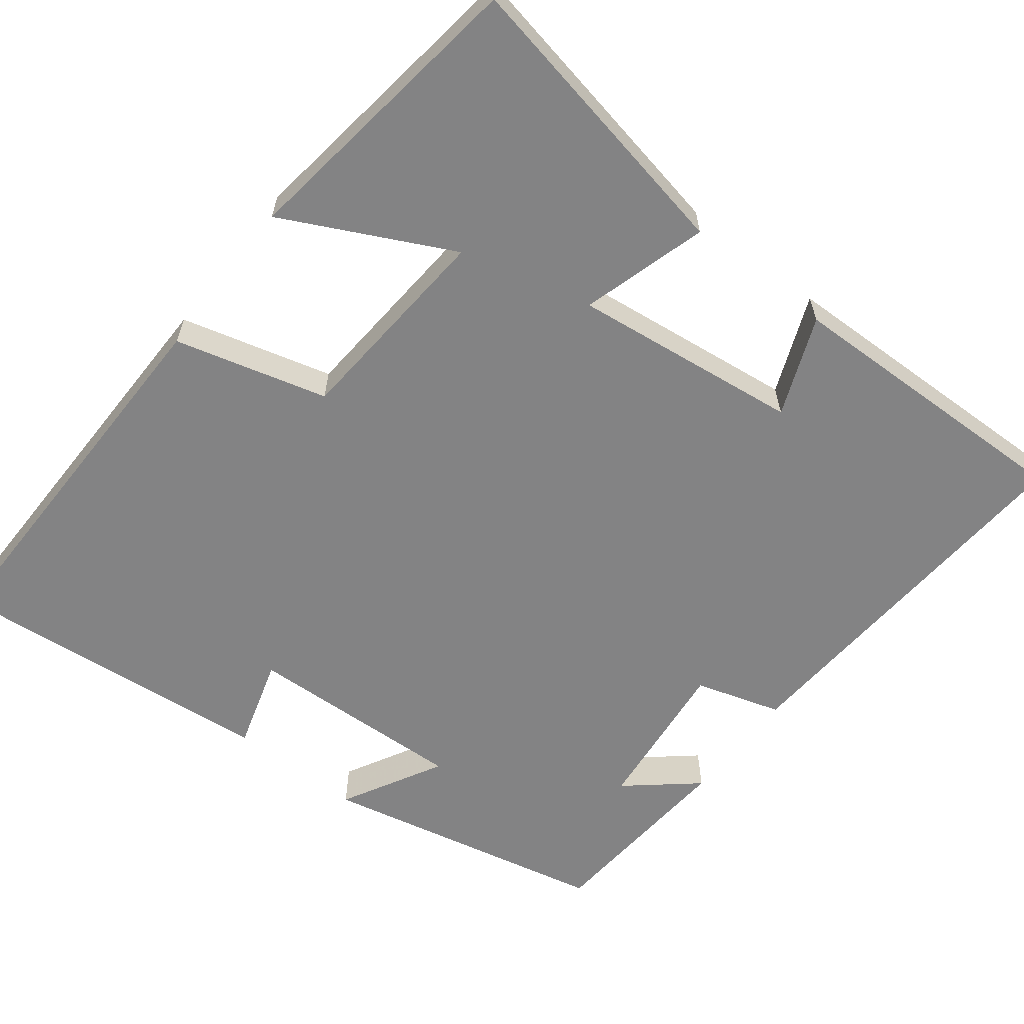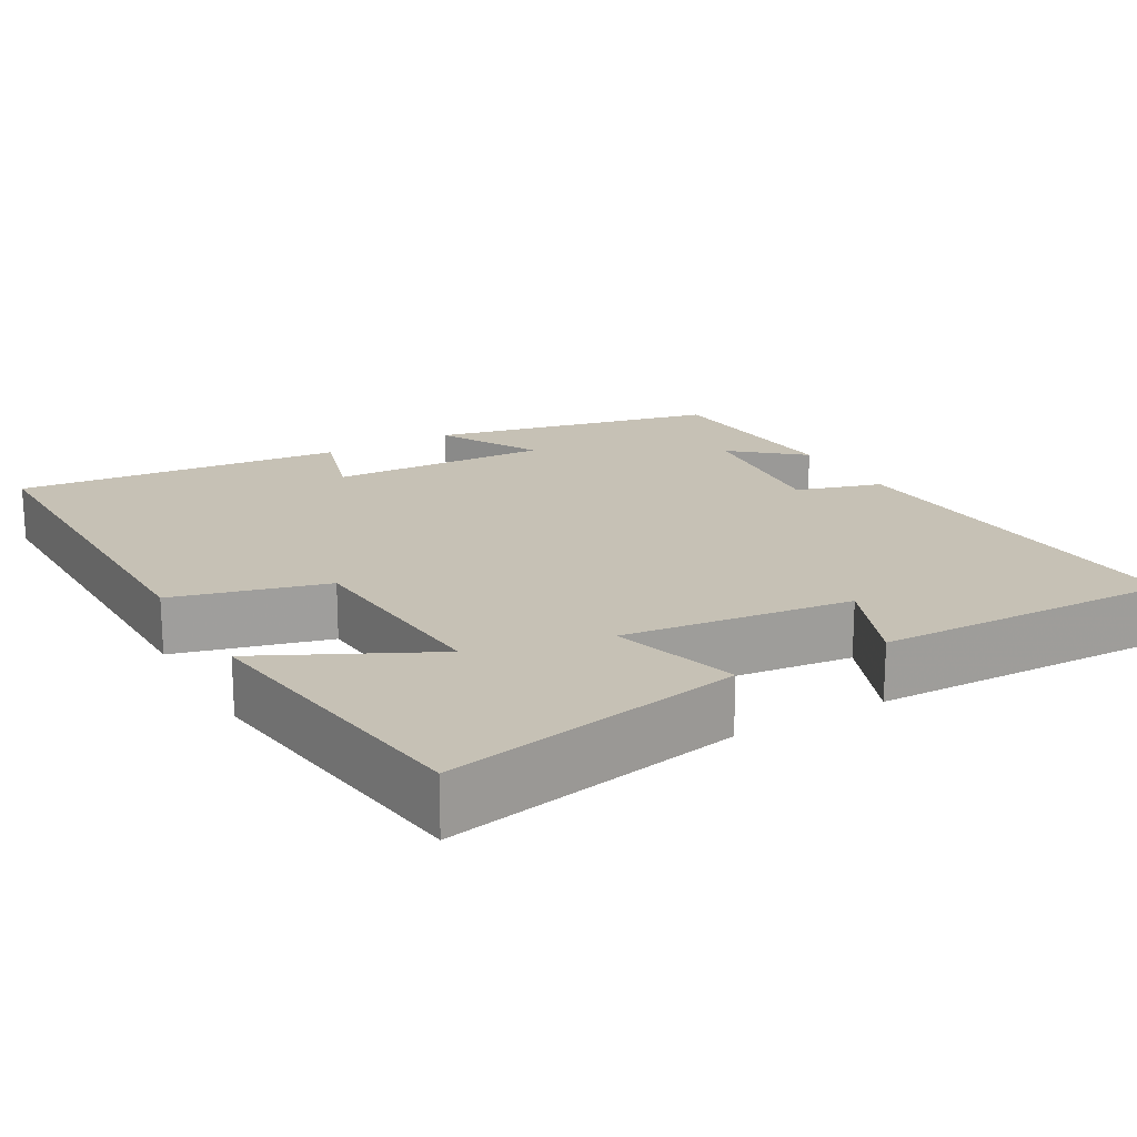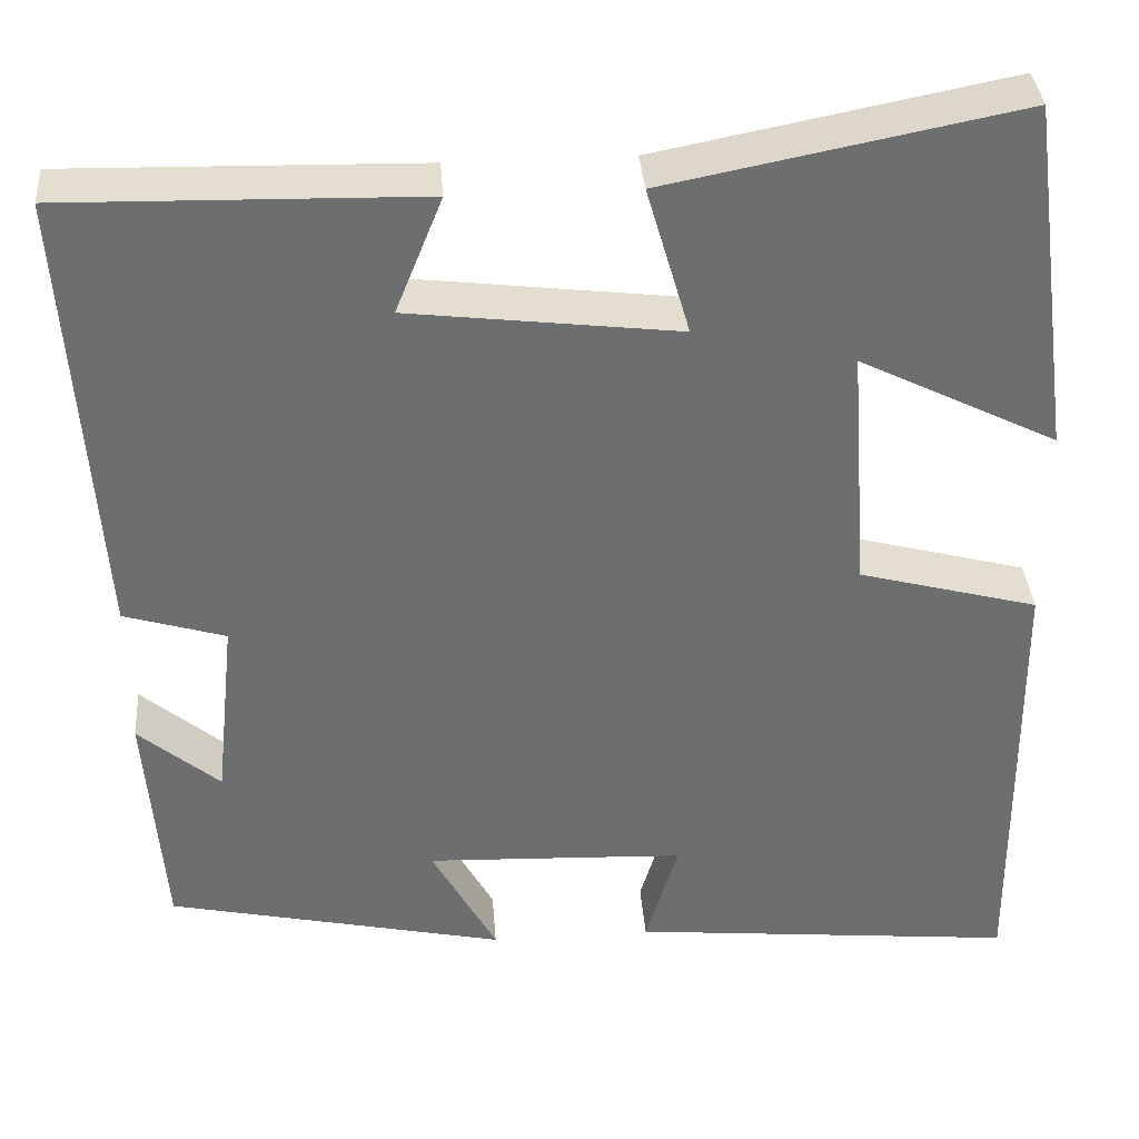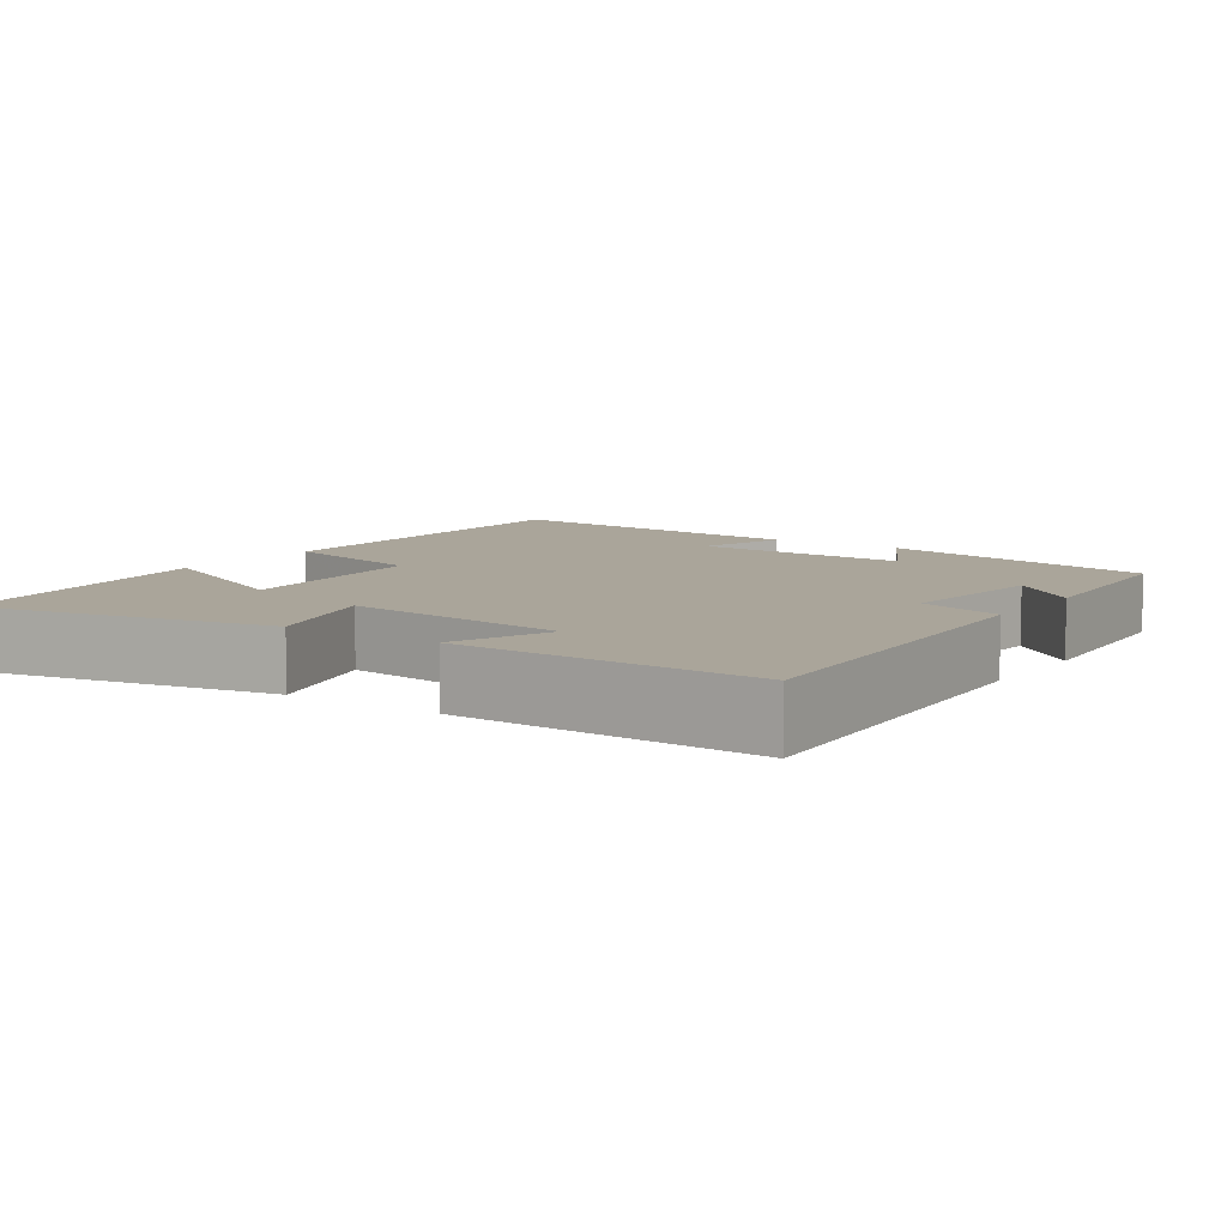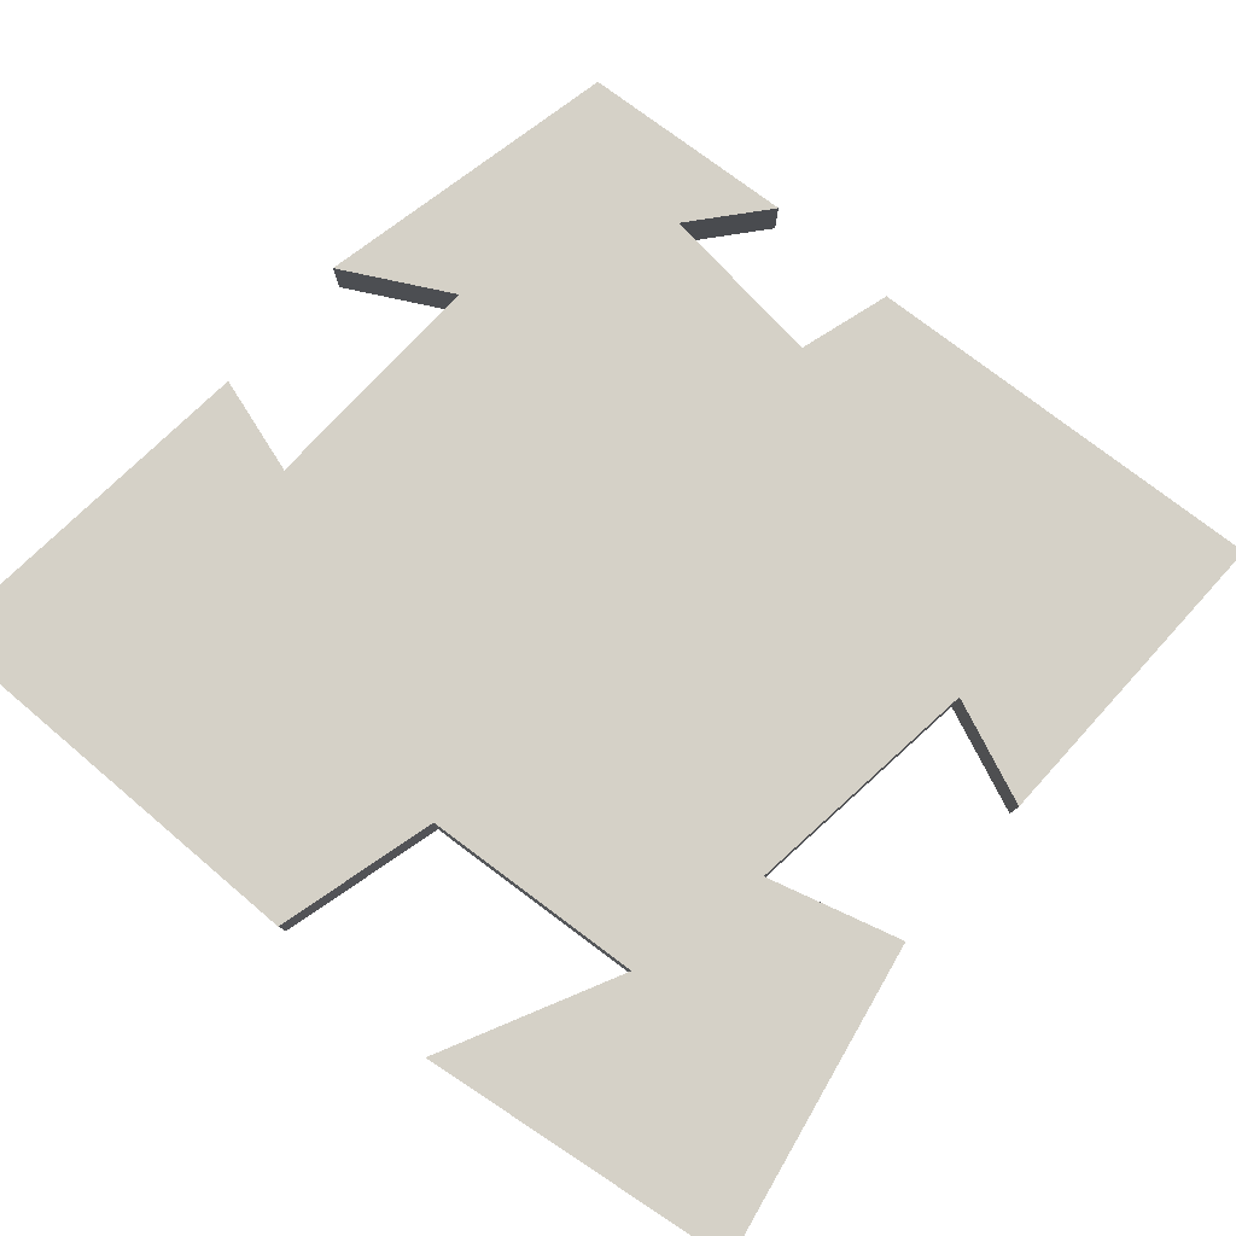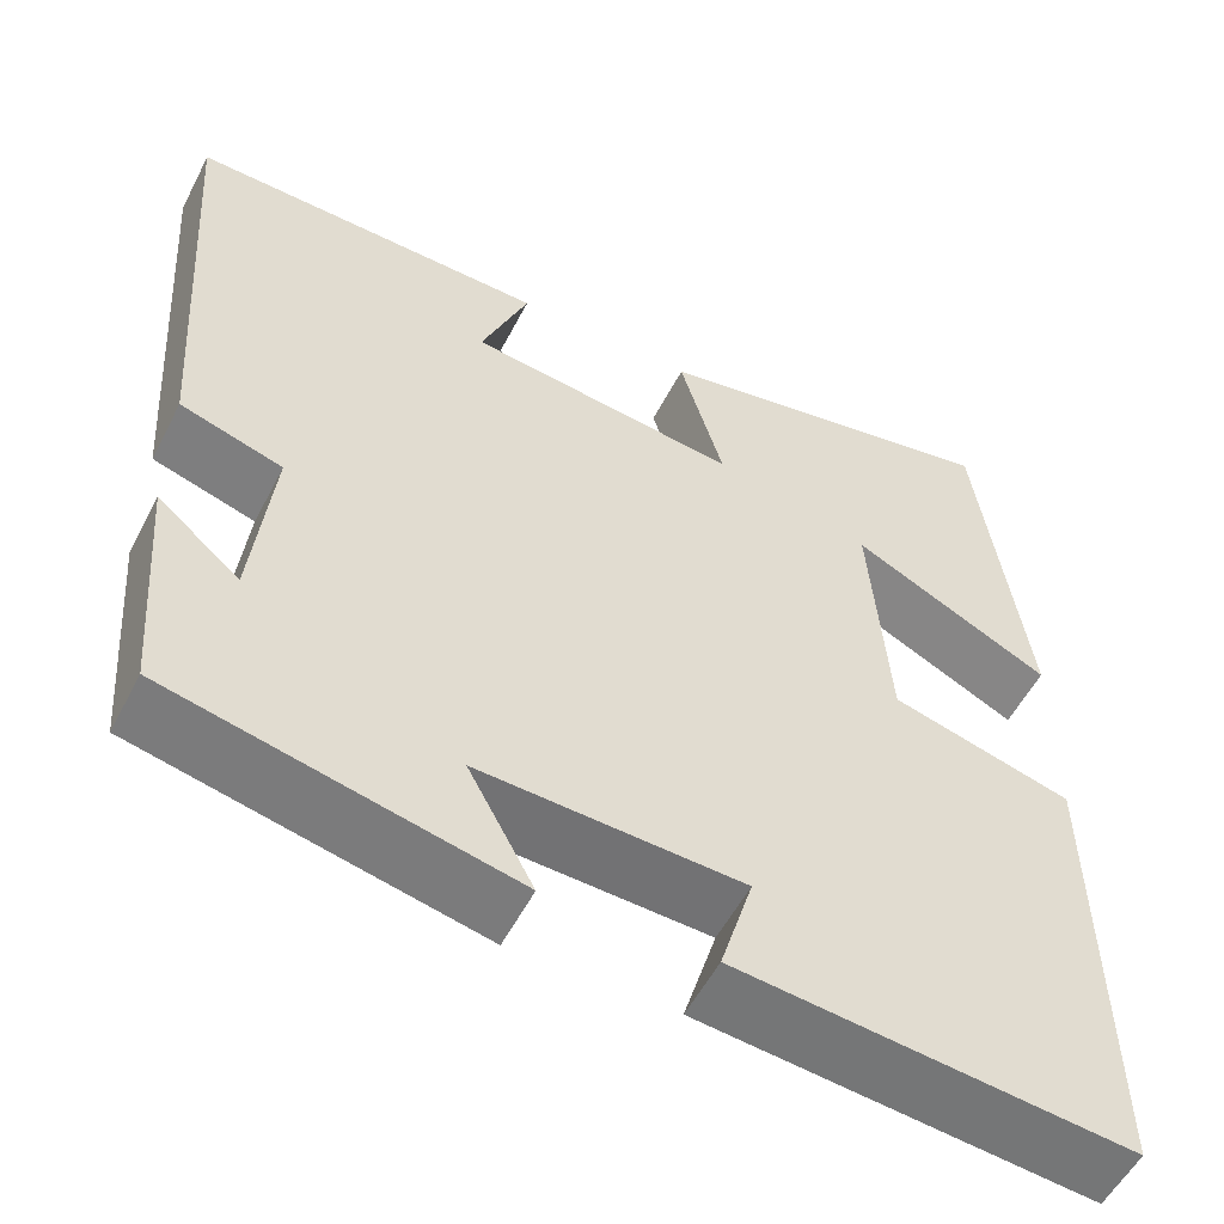
<metadata>
{"format":"obj","ext":"obj","renderer":"f3d","projection":"perspective","resolution":1024,"background":"white","views":[{"elev":-61.2,"azim":-37.8,"up":"+Y"},{"elev":18.7,"azim":-29.7,"up":"+Y"},{"elev":36.2,"azim":175.6,"up":"+Z"},{"elev":7.7,"azim":34.4,"up":"+Y"},{"elev":79.1,"azim":-49.1,"up":"+Y"},{"elev":-54.8,"azim":153.0,"up":"+Z"}]}
</metadata>
<code>
v -0.505 0.07 -0.542
v -0.5 0.07 -0.035
v -0.301 0.07 0.018
v -0.281 0.07 0.292
v -0.5 0.07 0.183
v -0.447 0.07 0.576
v -0.058 0.07 0.5
v -0.106 0.07 0.335
v 0.192 0.07 0.371
v 0.14 0.07 0.5
v 0.533 0.07 0.509
v 0.5 0.07 0.008
v 0.388 0.07 -0.026
v 0.41 0.07 -0.232
v 0.5 0.07 -0.156
v 0.48 0.07 -0.418
v 0.105 0.07 -0.5
v 0.177 0.07 -0.368
v -0.111 0.07 -0.38
v -0.075 0.07 -0.5
v -0.505 0 -0.542
v -0.5 0 -0.035
v -0.301 0 0.018
v -0.281 0 0.292
v -0.5 0 0.183
v -0.447 0 0.576
v -0.058 0 0.5
v -0.106 0 0.335
v 0.192 0 0.371
v 0.14 0 0.5
v 0.533 0 0.509
v 0.5 0 0.008
v 0.388 0 -0.026
v 0.41 0 -0.232
v 0.5 0 -0.156
v 0.48 0 -0.418
v 0.105 0 -0.5
v 0.177 0 -0.368
v -0.111 0 -0.38
v -0.075 0 -0.5
f 19 20 1 2
f 18 19 2 3
f 16 17 18
f 16 18 3 4
f 14 15 16
f 14 16 4
f 13 14 4
f 12 13 4
f 9 10 11 12
f 8 9 12 4
f 7 8 4
f 4 5 6 7
f 22 21 40 39
f 23 22 39 38
f 38 37 36
f 24 23 38 36
f 36 35 34
f 24 36 34
f 24 34 33
f 24 33 32
f 32 31 30 29
f 24 32 29 28
f 24 28 27
f 27 26 25 24
f 1 21 22 2
f 2 22 23 3
f 3 23 24 4
f 4 24 25 5
f 5 25 26 6
f 6 26 27 7
f 7 27 28 8
f 8 28 29 9
f 9 29 30 10
f 10 30 31 11
f 11 31 32 12
f 12 32 33 13
f 13 33 34 14
f 14 34 35 15
f 15 35 36 16
f 16 36 37 17
f 17 37 38 18
f 18 38 39 19
f 19 39 40 20
f 20 40 21 1

</code>
